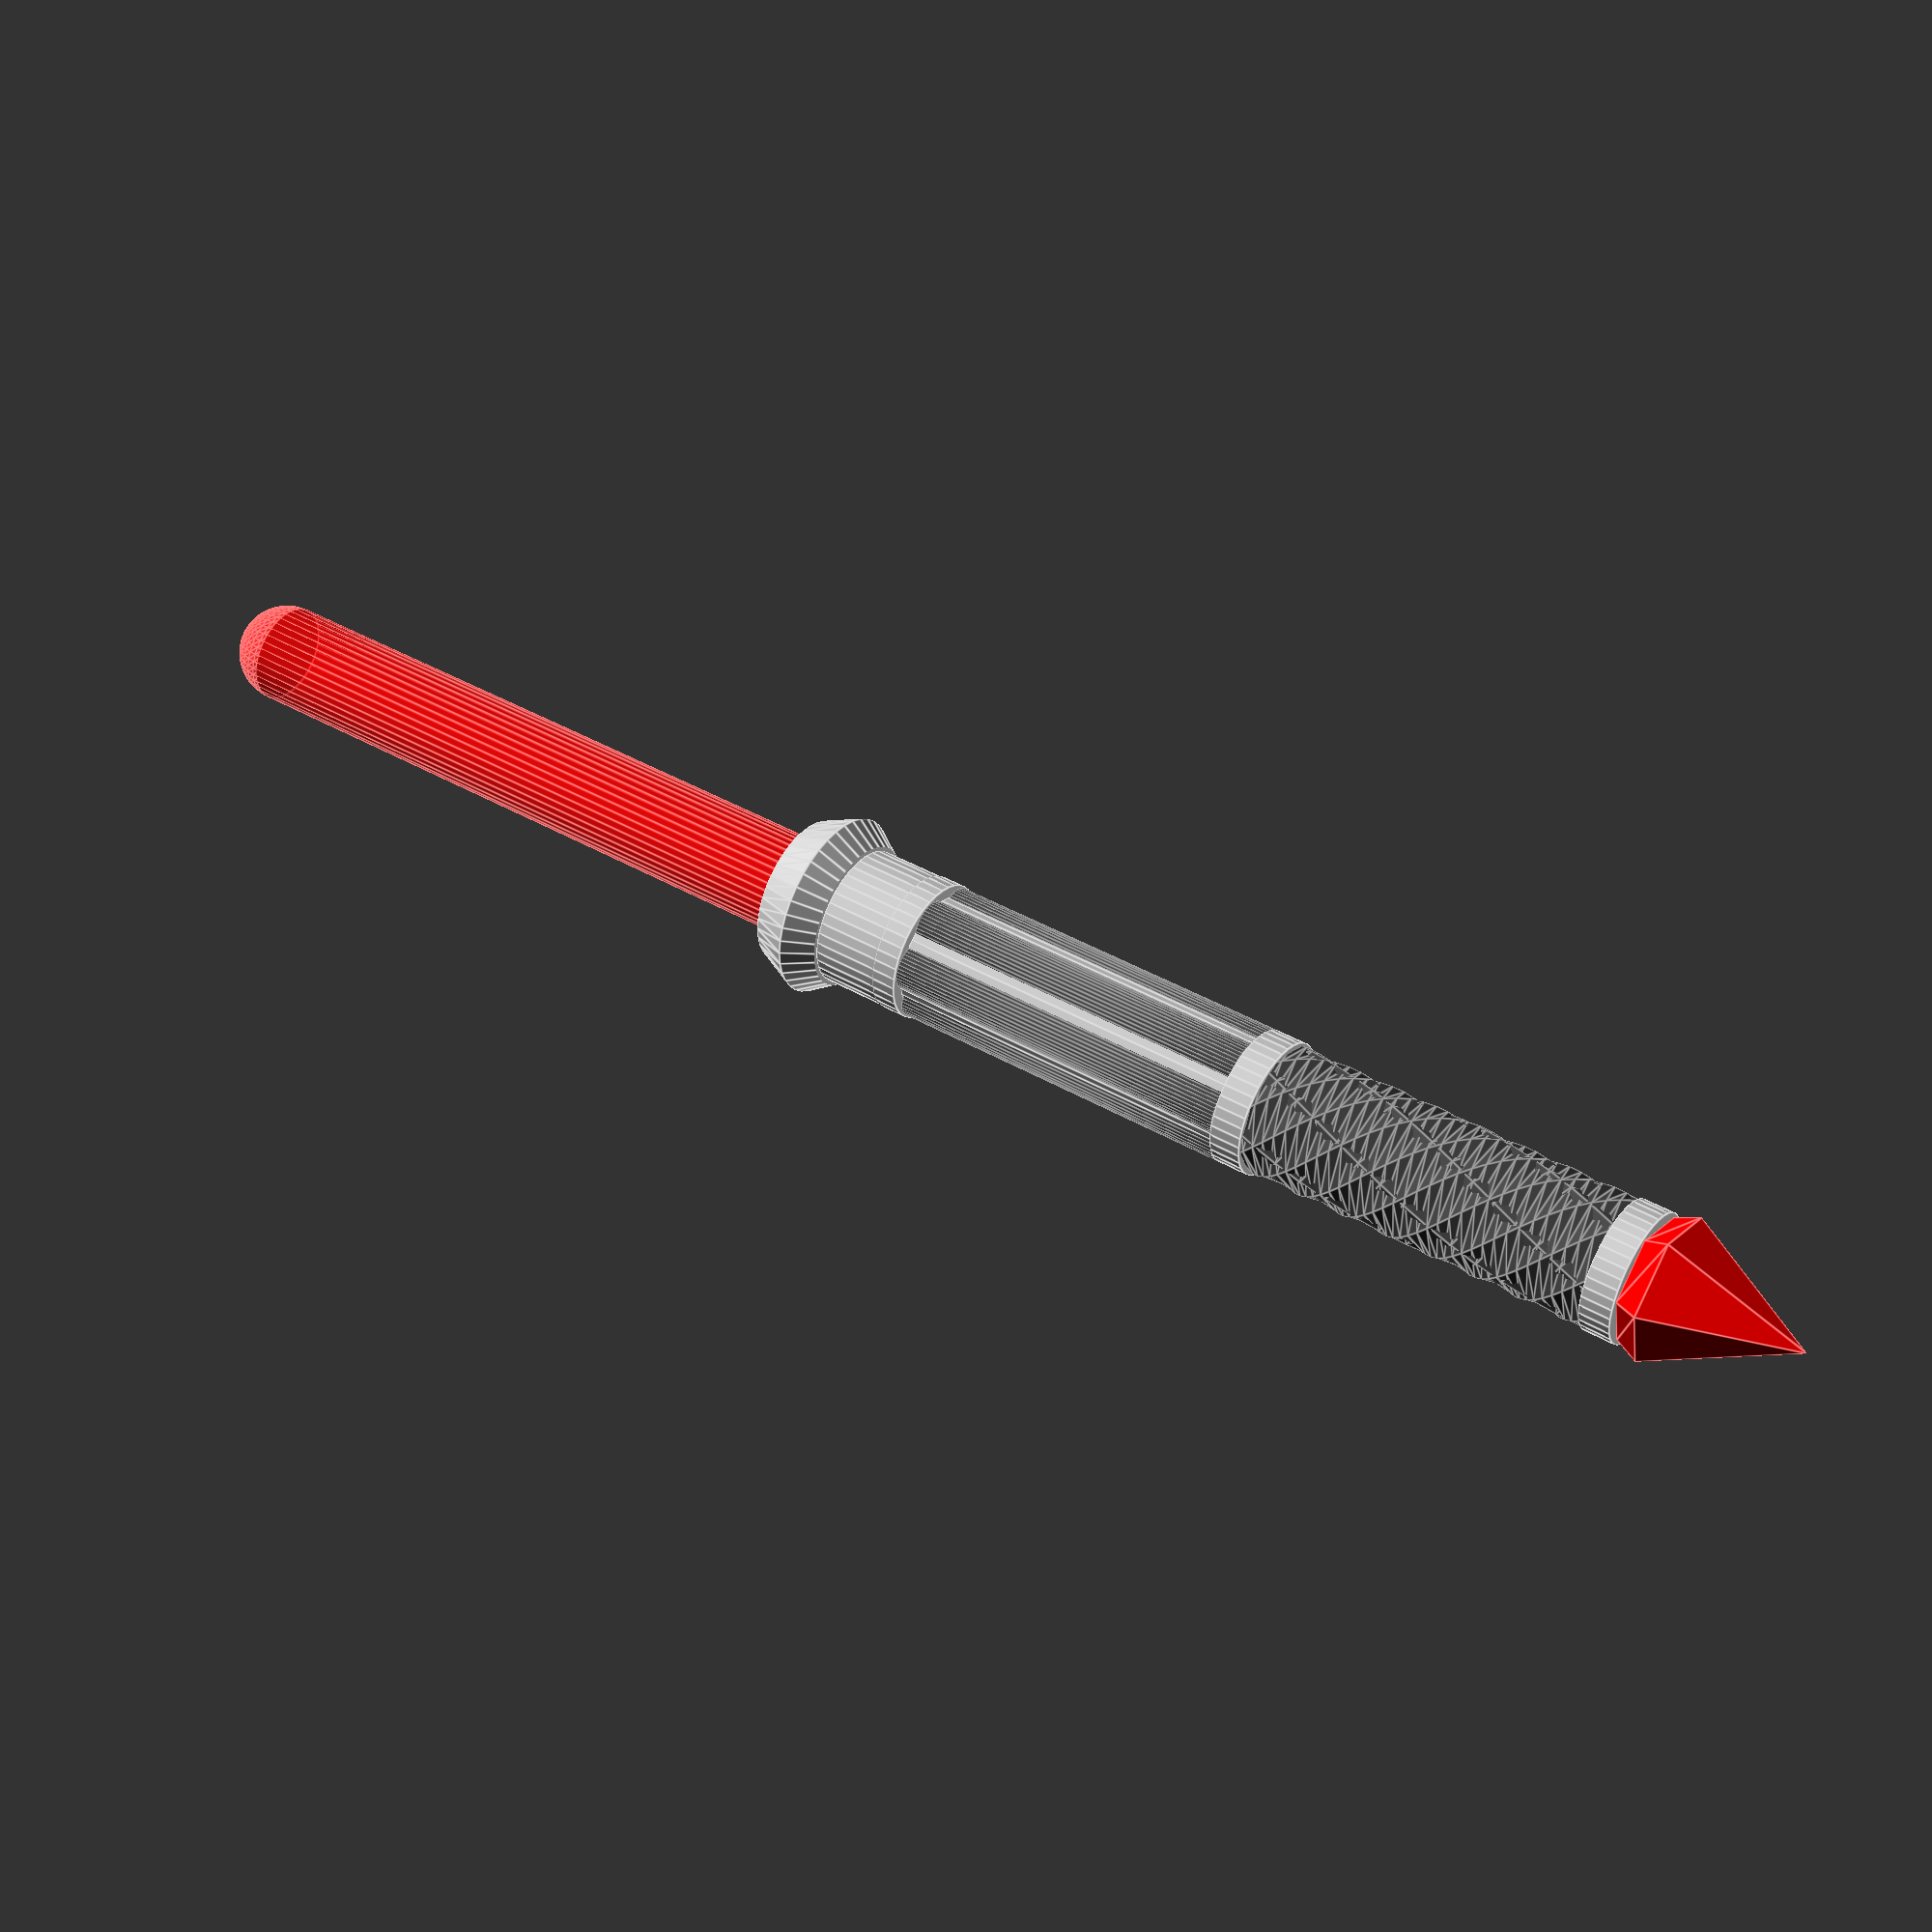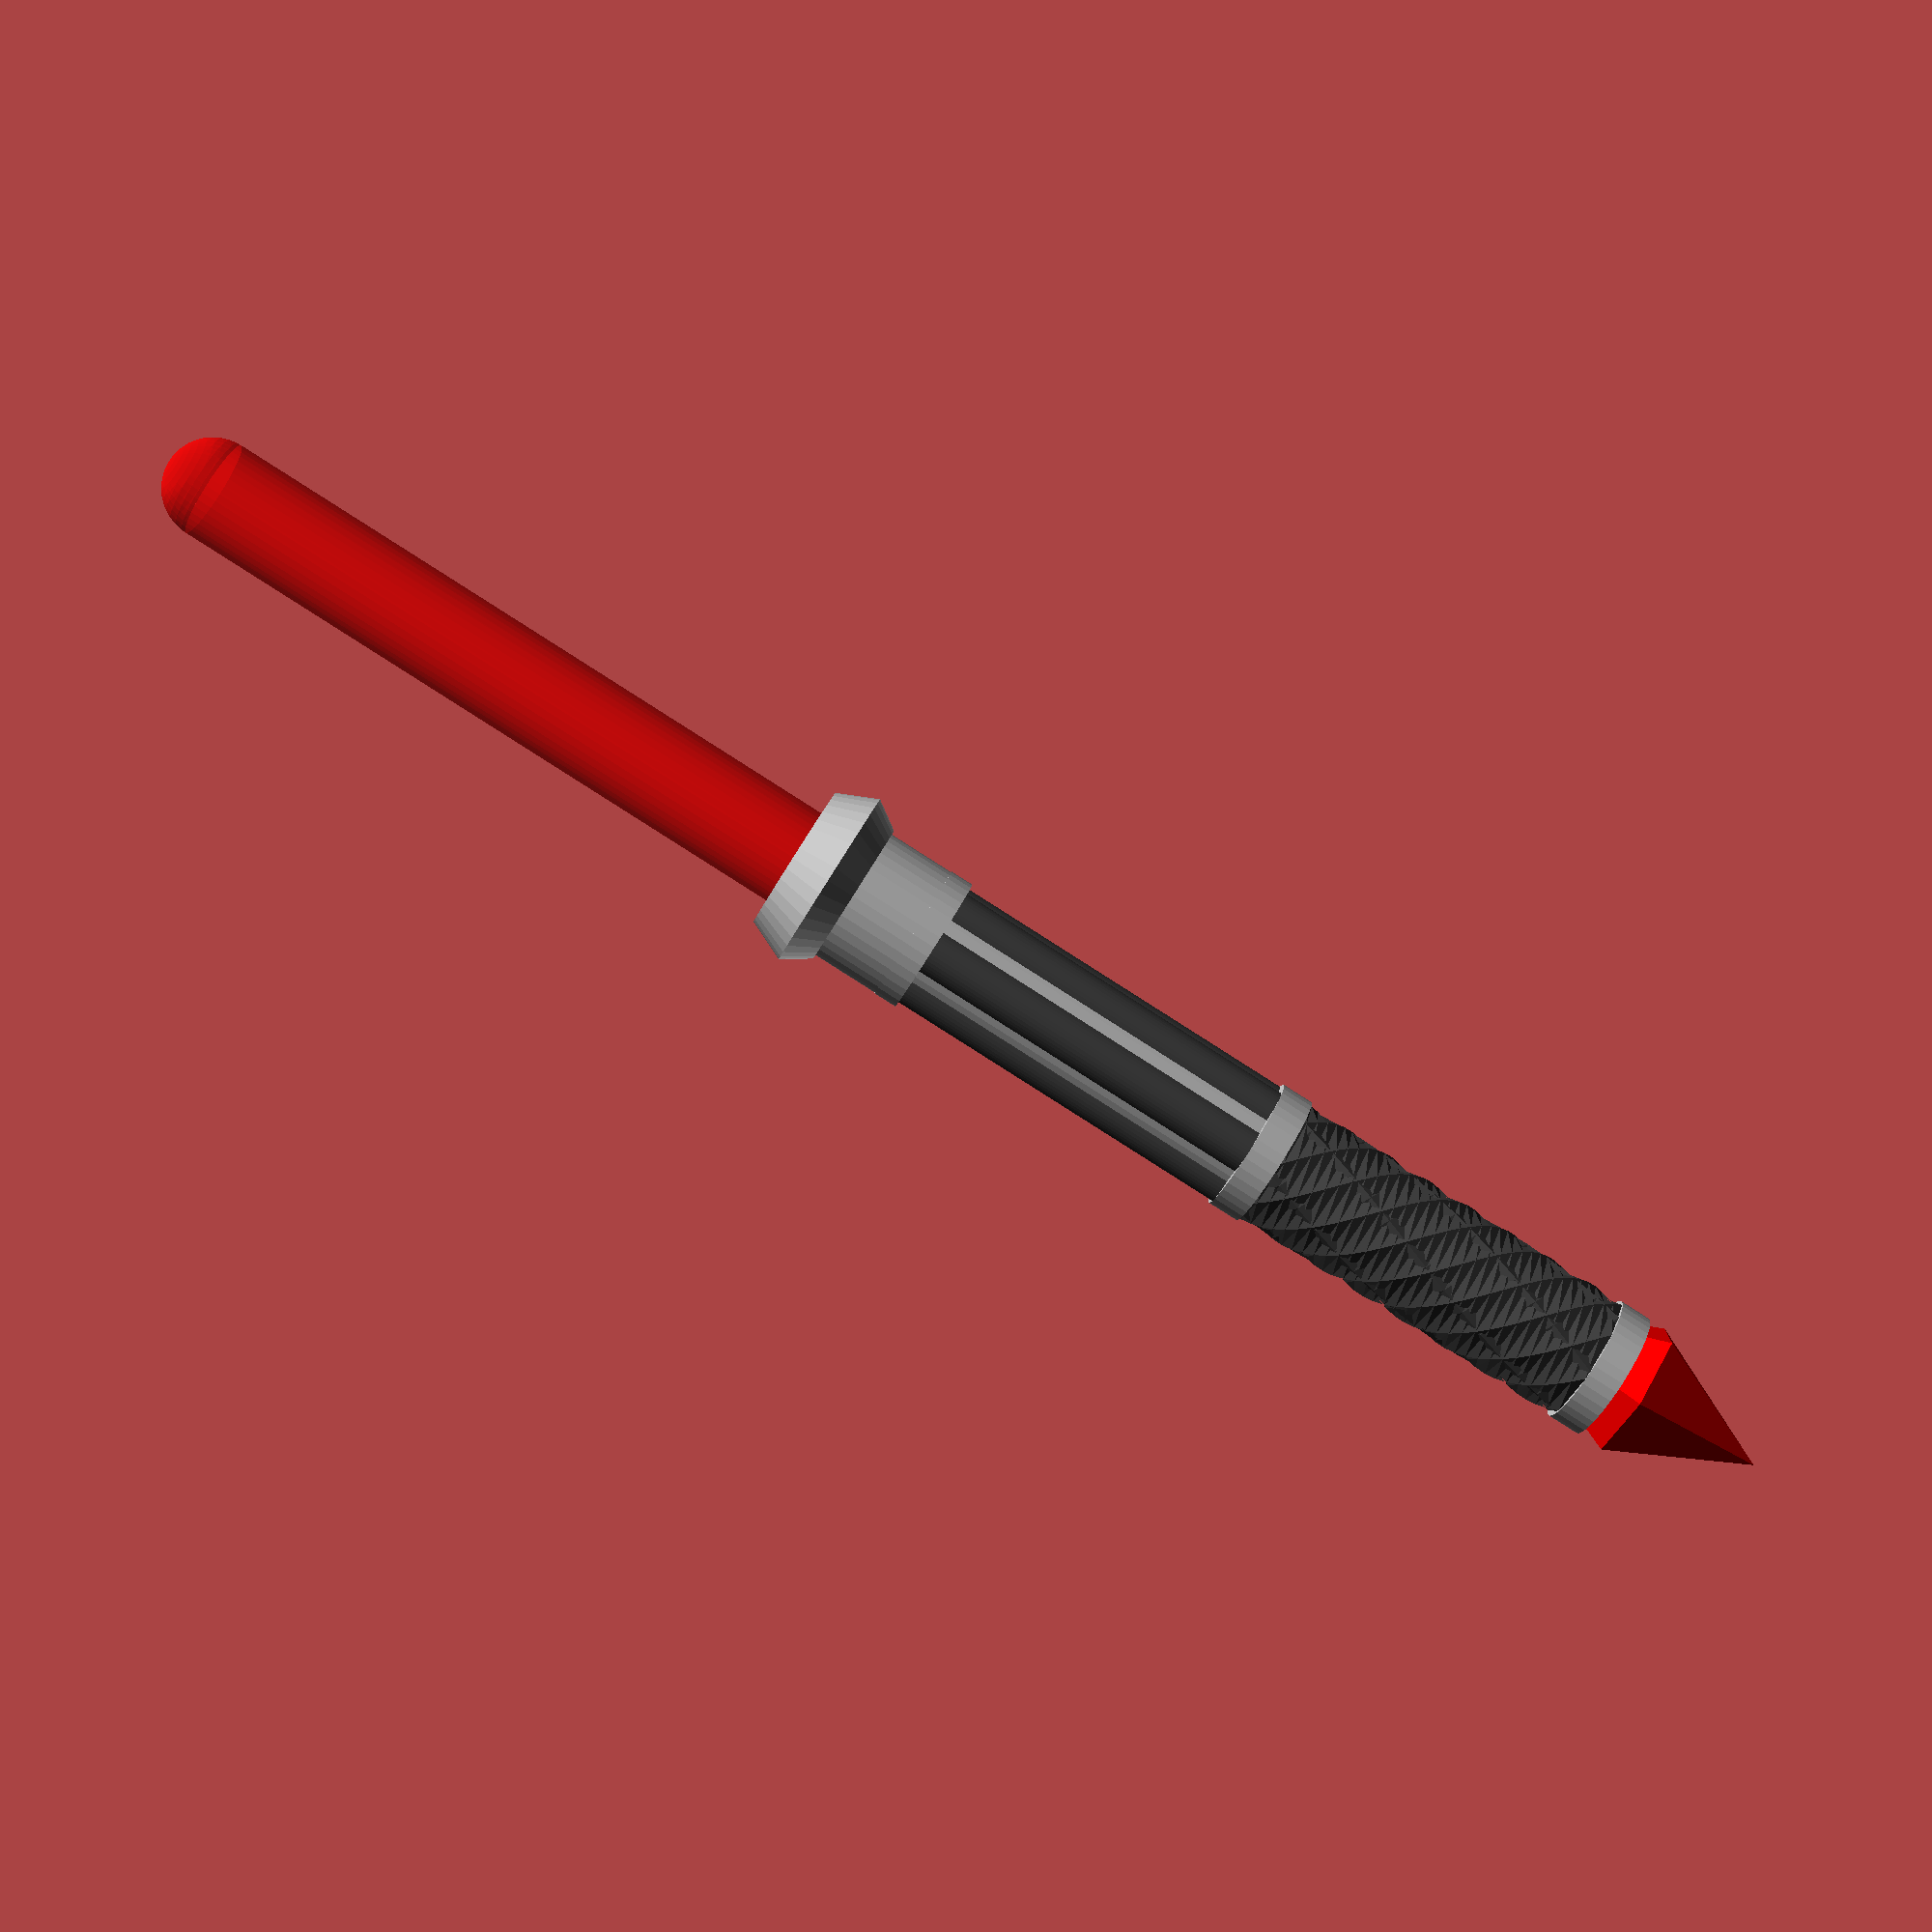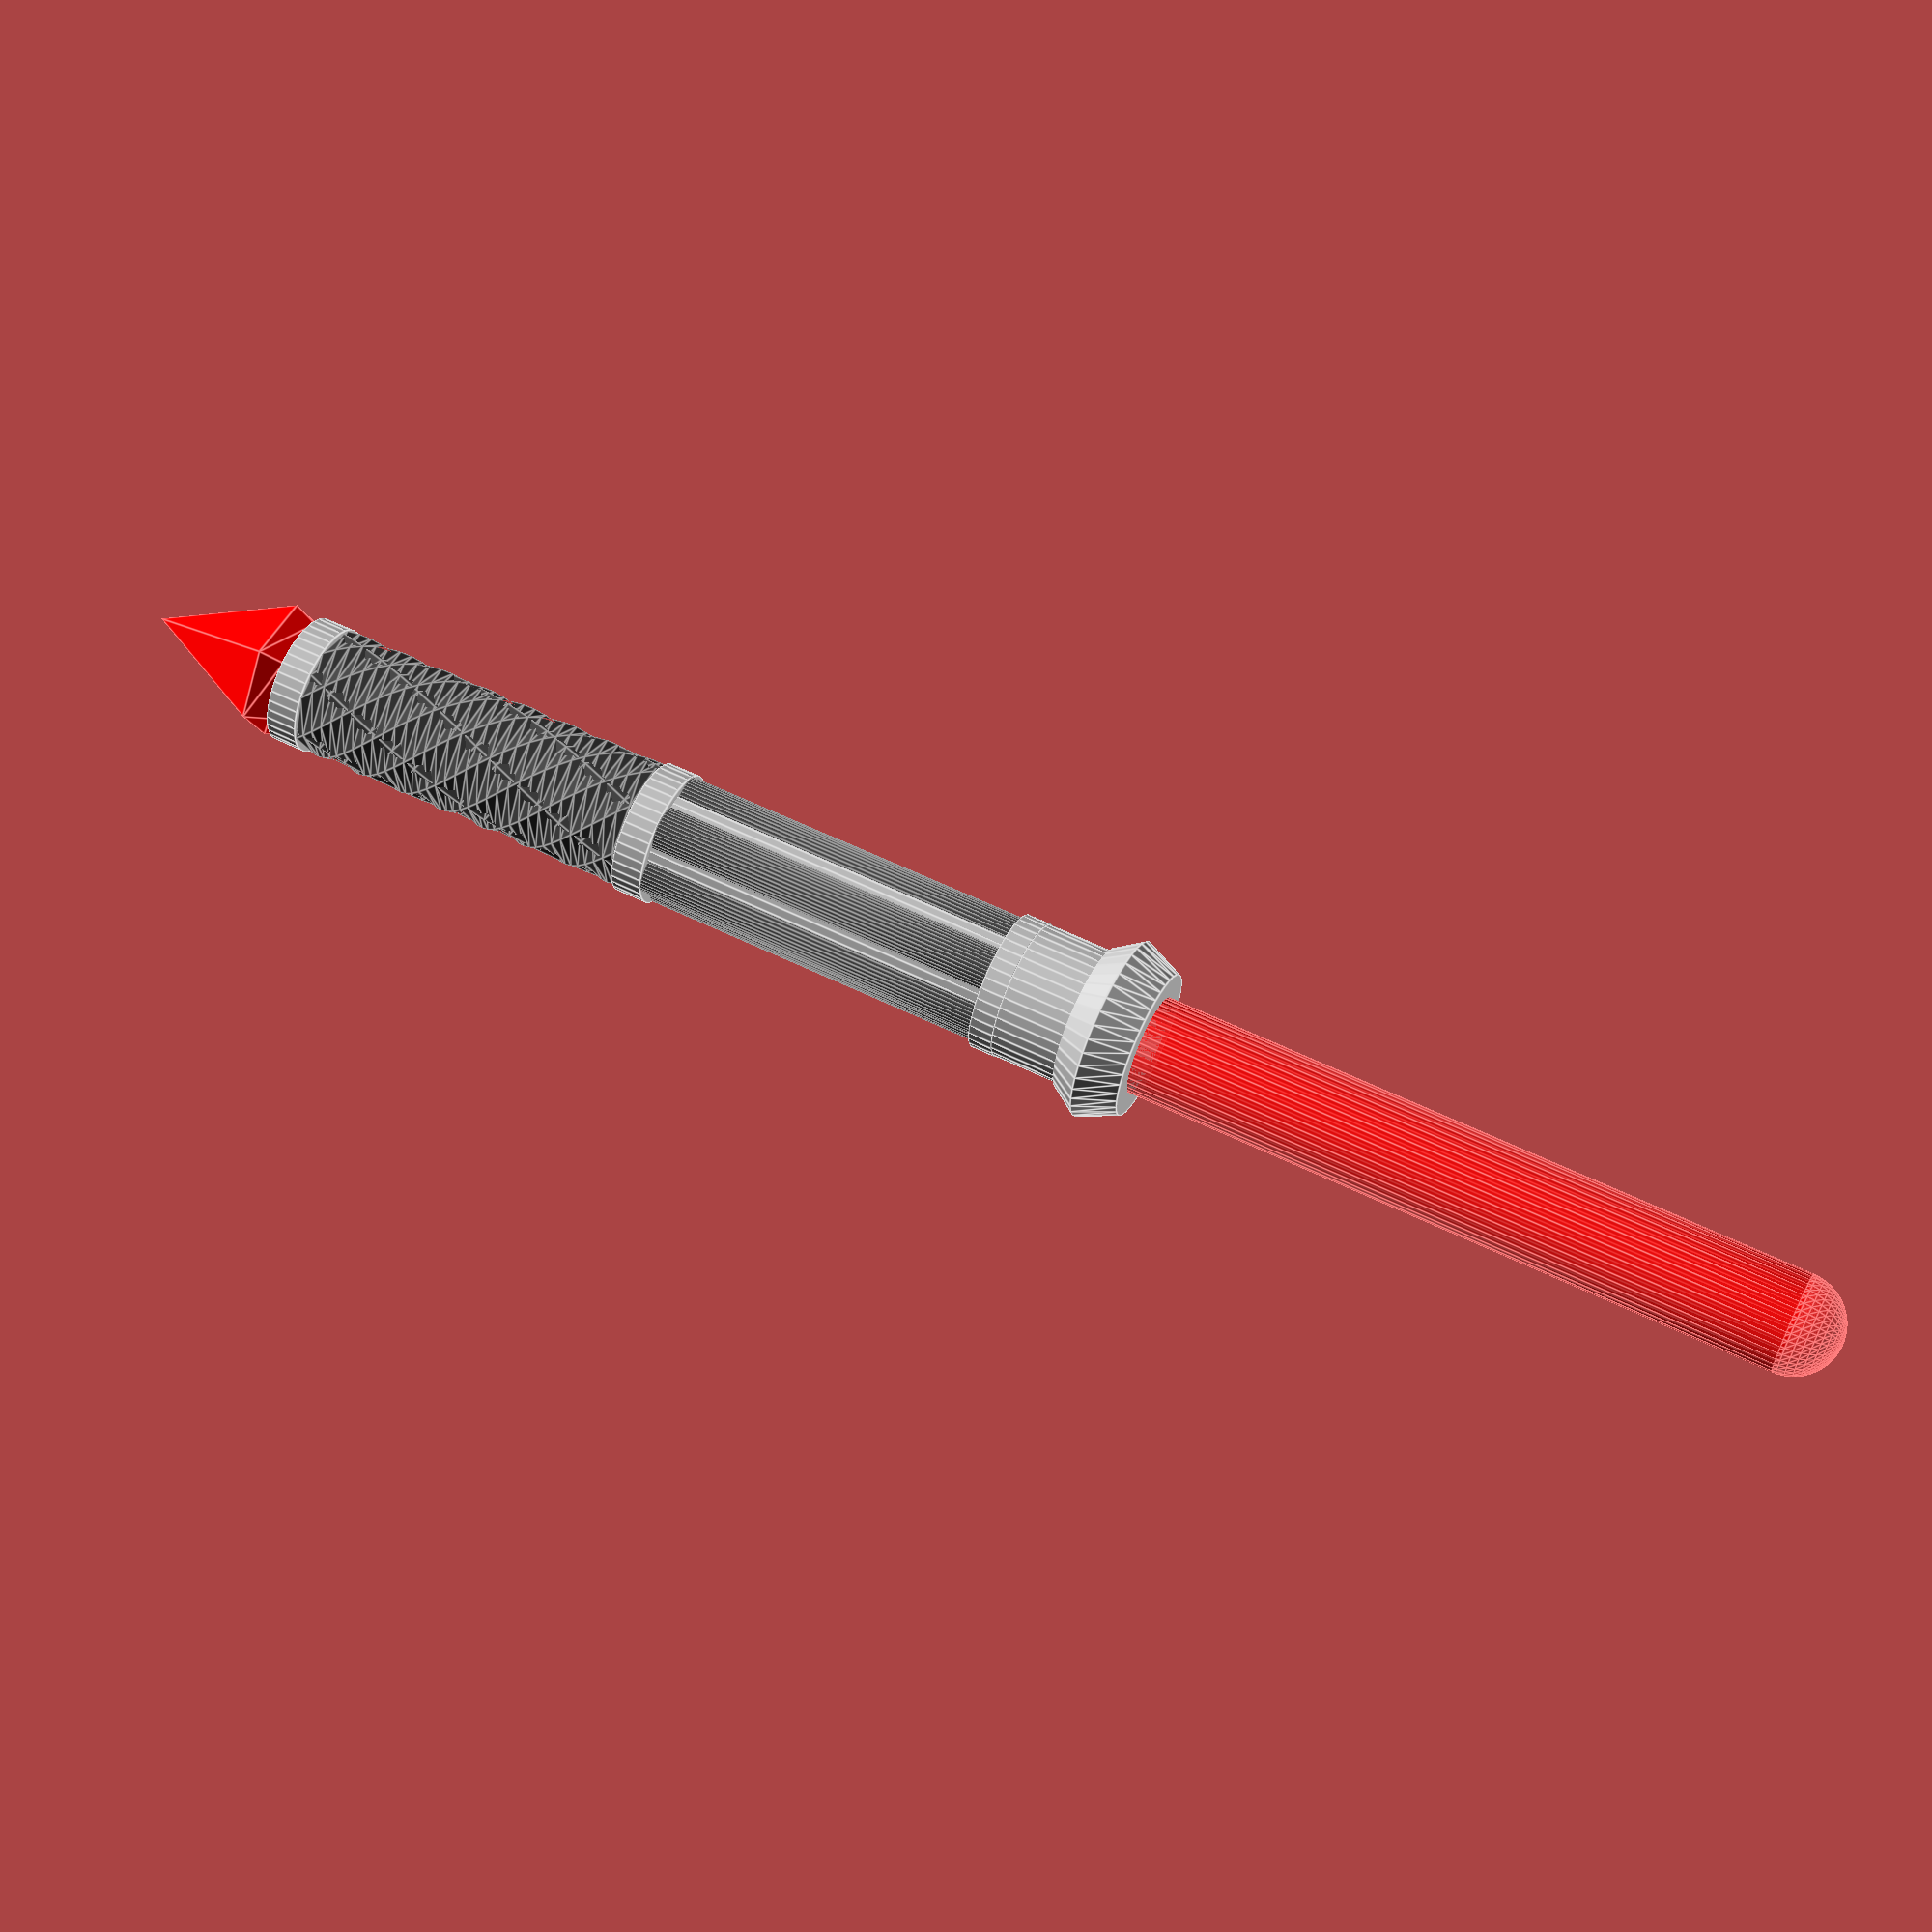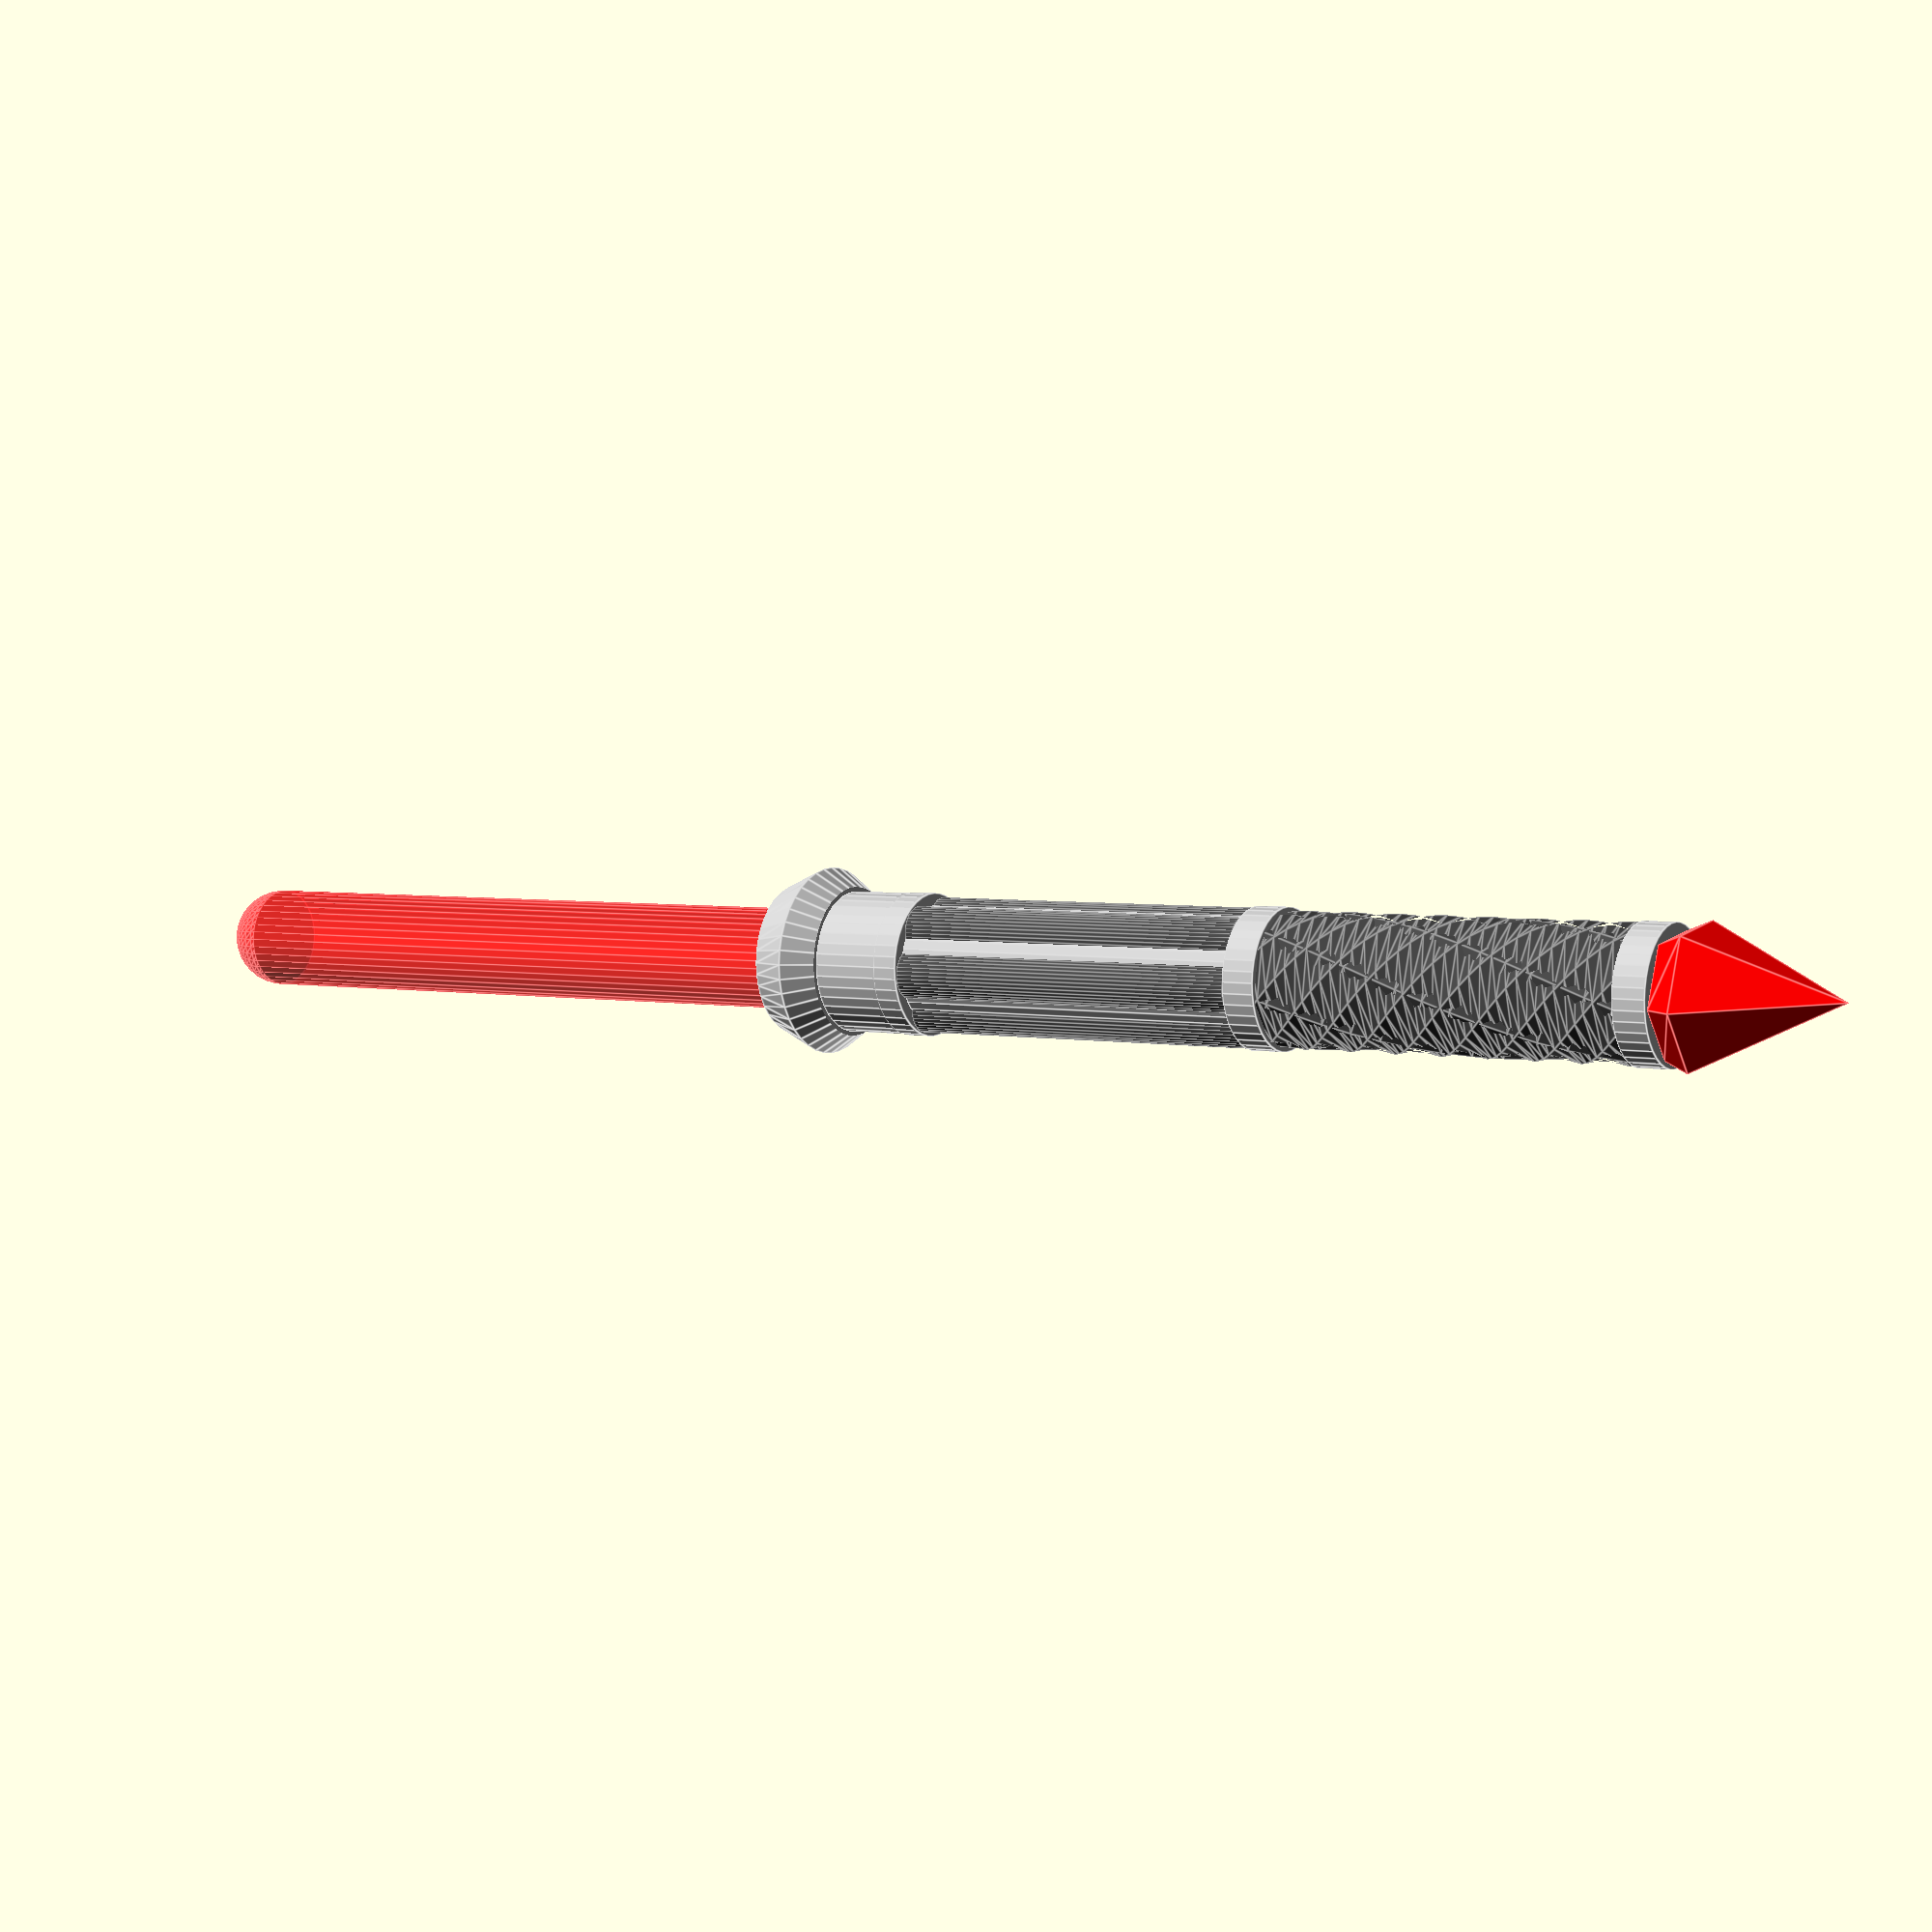
<openscad>
// type of emitter
emitterType = "coneEmitter"; // [coneEmitter:cone emitter, armEmitter:arms emitter, oblicEmitter:oblic emitter]
// type of handle
handleType = "handleType1"; // [handleType1, handleType2, handleType3]
// type of pommel
pommelType = "pommelType1"; // [pommelType1, pommelType2, pommelType3]


/* [emitterType : coneEmitter] */
// color
e1color = "silver";// [silver:silver, orange:gold, #444:black, white:white, red:red, green:green, blue:blue, yellow:yellow]

/* [emitterType : armEmitter] */
// color
e2color = "silver";// [silver:silver, orange:gold, #444:black, white:white, red:red, green:green, blue:blue, yellow:yellow]
// color of the arms
e2armColor = "red";// [silver:silver, orange:gold, #444:black, white:white, red:red, green:green, blue:blue, yellow:yellow]

/* [emitterType : oblicEmitter] */
// color
e3color = "silver";// [silver:silver, orange:gold, #444:black, white:white, red:red, green:green, blue:blue, yellow:yellow]
// max height
e3maxHeigh = 50; // [2:1:100]
// emitter diameter
e3diameter = 35; // [30:1:50]
// emitter cut height
e3cutHeight = 20; // [0:1:100]
// emitter angle
e3angle = 45; // [0:5:60]

/* [handleType : handleType1] */
// number of cylinders
h1cylinderNumber = 6; // [3:1:20]
// diameter of cylinders
h1cylinderDiameter = 12; // [5:1:20]
// top color
h1topColor = "silver";// [silver:silver, orange:gold, #444:black, white:white, red:red, green:green, blue:blue, yellow:yellow]
// 6 cylinders color
h1cylinderColor = "#444";// [silver:silver, orange:gold, #444:black, white:white, red:red, green:green, blue:blue, yellow:yellow]
// ring color
h1ringColor = "silver";// [silver:silver, orange:gold, #444:black, white:white, red:red, green:green, blue:blue, yellow:yellow]
// bottom color
h1bottomColor = "#444";// [silver:silver, orange:gold, #444:black, white:white, red:red, green:green, blue:blue, yellow:yellow]

/* [handleType : handleType2] */
// ring color
h2ringColor = "silver";// [silver:silver, orange:gold, #444:black, white:white, red:red, green:green, blue:blue, yellow:yellow]
// top color
h2Color = "#444";// [silver:silver, orange:gold, #444:black, white:white, red:red, green:green, blue:blue, yellow:yellow]

/* [handleType : handleType3] */
// top color
h3Color = "#444";// [silver:silver, orange:gold, #444:black, white:white, red:red, green:green, blue:blue, yellow:yellow]

/* [pommelType : pommelType1] */
// base color
p1baseColor = "silver";// [silver:silver, orange:gold, #444:black, white:white, red:red, green:green, blue:blue, yellow:yellow]
// diamond base color
p1diamondBaseColor = "red";// [silver:silver, orange:gold, #444:black, white:white, red:red, green:green, blue:blue, yellow:yellow]
// diamond top color
p1diamondTopColor = "red";// [silver:silver, orange:gold, #444:black, white:white, red:red, green:green, blue:blue, yellow:yellow]
// twist angle in degrees
p1twistAngle = 0; // [0:5:360]
// diamond length
p1height = 35; // [5:1:50]
// diamond width
p1width = 18; // [5:1:60]
// number of sides in the diamond
p1sides = 6; // [3:1:12]

/* [pommelType : pommelType2] */
// base color
p2baseColor = "silver";// [silver:silver, orange:gold, #444:black, white:white, red:red, green:green, blue:blue, yellow:yellow]
// diamond base color
p2diamondBaseColor = "red";// [silver:silver, orange:gold, #444:black, white:white, red:red, green:green, blue:blue, yellow:yellow]
// diamond top color
p2diamondTopColor = "red";// [silver:silver, orange:gold, #444:black, white:white, red:red, green:green, blue:blue, yellow:yellow]
// diamond length
p2height = 35; // [5:1:50]
// diamond width
p2width = 18; // [5:1:60]
// number of sides in the diamond
p2sides = 6; // [3:1:12]
// color of spikes
p2SpikeColor = "silver";// [silver:silver, orange:gold, #444:black, white:white, red:red, green:green, blue:blue, yellow:yellow]
// length of spikes
p2SpikeLenght = 14; // [5:1:20]

/* [pommelType : pommelType3] */
// base color
p3baseColor = "red";// [silver:silver, orange:gold, #444:black, white:white, red:red, green:green, blue:blue, yellow:yellow]
// color of spikes
p3SpikeColor = "silver";// [silver:silver, orange:gold, #444:black, white:white, red:red, green:green, blue:blue, yellow:yellow]
// nomber of spikes
p3sides = 6; // [3:1:12]

/* [display] */
// ingnit, light up the blade
ingnit = true;
// show/display the blade
showBlade = true;
// color of the blade
bladeColor = "red";// [red:red, Chartreuse:green, DodgerBlue:blue, yellow:yellow,  Magenta:purple, orange:orange, white:white]
// cut the saber in quarter to see the inside
cutInQuarter = false;

/* [Internal debug] */
// part to display
part = "all"; // [all, arm, saber, emitter, handle, pommel, fundation]

// arm stopper size
armStopperSize = 1; // [0.5:0.1:3]

// looseCoef
looseCoef = 0.6; // [0.1:0.1:2]

// rotating animation
animation_rotation = false;
// opening animation
animation_opening = false;
// Debug collision between arms and emitter
debug = false;
$fn = 40;

/* [Hidden] */
ringDiameter = 36;
ringThickness = 2;

//armAngle = 0; // [-60:1:0]
armAngle = animation_opening
    ?($t < 0.5 ? -60 * (1 - $t * 2) : 0)
    :(ingnit ? 0 : -60);

$vpt = animation_rotation || animation_opening?[0, 0, 0]:[];
$vpr = animation_rotation ?[70, 0, 365 * $t]: (animation_opening?[70, 0, 0]:[]);
$vpd = animation_rotation || animation_opening?1100:[];

if (part == "all") {
    wholeSaber();
} else if (part == "saber") {
    saber();
} else if (part == "emitter") {
    emitter();
} else if (part == "handle") {
    handle();
} else if (part == "pommel") {
    pommel();
} else if (part == "arm") {
    armPos([19, 0, 30], false);
} else if (part == "fundation") {
    fundation();
}

module wholeSaber() {
    debugCollision(debug){
        saber();
    }
    if (showBlade) {
        blade();
    }
}

module blade() {
    bladeLength = 200;
    getIn = animation_opening
        ?($t > 0.5 ? -199 * (2 - $t * 2) : -199)
        :(ingnit ? 0 : -199);
    translate([0, 0, getIn]) {
        color(bladeColor, 0.6) {
            union() {
                cylinder(h = bladeLength, d = 25);
                color(bladeColor, 0.6) translate([0, 0, bladeLength]) sphere(d = 25);
            }
        }
    }
}

module saber() {
    difference() {
        union() {
            fundation();
            emitter();
            handle();
            pommel();
        }
        if (cutInQuarter) {
            translate([0, 0, -300])
                cube([50, 50, 600], center = false);
        }
    }
}

module emitter() {
    if (emitterType == "coneEmitter") {
        emitter1();
    } else if (emitterType == "armEmitter") {
        emitter2();
    } else if (emitterType == "oblicEmitter") {
        emitter3();
    }
}

module emitter1() {
    color(e1color) {
        difference() {
            emitterBlock();
            fundationHole();
            bladeHole();
        }
    }
}

module emitter2() {
    color(e2armColor)
        arms();
    color(e2color) {
        difference() {
            emitterBlock();
            armHoles();
            fundationHole();
            bladeHole();
        }
    }
}

module emitter3() {
    color(e3color) {
        difference() {
            oblicEmitter();
            fundationHole();
            bladeHole();
        }
    }
}

module emitterBlock() {
    translate([0, 0, -6]) {
        difference() {
            union() {
                a = 46;
                translate([0, 0, 30]) {
                    cylinder(h = 10, d1 = a, d2 = 37);
                }
                cylinder(h = 30, d1 = 6, d2 = a);
                cylinder(h = 22, d = 35);
            }
            // some room for the ring
            translate([0, 0, 6]) {
                pipe(50, 50 - ringDiameter + ringThickness - looseCoef, 17);
            }
        }
    }
}

module oblicEmitter() {
    translate([0, 0, -6]) {
        difference() {
            cylinder(h = e3maxHeigh, d = e3diameter);
            rotate([0, e3angle, 0])
                translate([0, 0, 100 + e3cutHeight])
                    cube(200, center = true);
        }
    }
}

module fundation() {
    color("blue")
        difference() {
            fundationHole(true);
            bladeHole();
        }
}

module fundationHole(fundation = false) {
    translate([0, 0, 6]) {
        d = 27;
        diameter = fundation?d:d + looseCoef;
        translate([0, 0, -206])
            cylinder(h = 206, d = diameter);
    }
}

module bladeHole() {
    translate([0, 0, 6]) {
        cylinder(h = 206, d1 = 25, d2 = 25);
        translate([0, 0, -206])
            cylinder(h = 206, d1 = 26.16, d2 = 25);
    }
}

module handle() {
    difference() {
        translate([0, 0, -6]) {
            length = 206 - 18;
            if (handleType == "handleType1") {
                handle1(length);
            } else if (handleType == "handleType2") {
                handle2(length);
            } else if (handleType == "handleType3") {
                handle3(length);
            }
        }
        fundationHole();
    }
}

module handle1(length) {
    ringSize = 8;
    color(h1topColor)
        translate([0, 0, -length / 2])
            cylinder(h = length / 2, d = 29);
    distance = 11;
    color(h1cylinderColor)
        translate([0, 0, -length / 2 + ringSize / 2]) {
            for (i = [0:h1cylinderNumber]) {
                rotate([0, 0, 360 / h1cylinderNumber * i]) {
                    translate([distance, 0, 0])
                        cylinder(h = length / 2 - ringSize / 2, d = h1cylinderDiameter, center = false);
                }
            }
        }
    color(h1ringColor)
        translate([0, 0, -length / 2])
            cylinder(h = ringSize, d = 34, center = true);
    color(h1bottomColor)
        translate([0, 0, -length]) {
            linear_extrude(length / 2, center = false, twist = 360) {
                octogone(30);
            }
            linear_extrude(length / 2, center = false, twist = -120) {
                hexagone(16);
            }
        }
}

module handle2(length) {
    // cylinder that join rings
    color("pink")
        translate([0, 0, -length])
            cylinder(h = length, d = 28);

    for (i = [0:ceil(length / 4)]) {
        translate([0, 0, i * -4 - 2]) {
            color(h2Color) torus(14, 5);
        }
    }
    // middle ring
    color(h2ringColor)
        translate([0, 0, -length / 2])
            cylinder(h = 8, d = 34);
}

module handle3(lenght) {
    color(h3Color)
        translate([0, 0, -lenght])
            cylinder(h = lenght, d = 31);

    color(h3Color)
        translate([0, 0, -lenght / 2]) {
            linear_extrude(lenght, center = true, convexity = 10, twist = -720) {
                square(25, center = true);
            }
            rotate([0, 0, lenght / 4])
                linear_extrude(lenght, center = true, convexity = 10, twist = 720) {
                    square(25, center = true);
                }
        }
}

module pommel() {
    difference() {
        translate([0, 0, -194]) {
            if (pommelType == "pommelType1") {
                pommel1();
            } else if (pommelType == "pommelType2") {
                pommel2();
            } else if (pommelType == "pommelType3") {
                pommel3();
            }
        }
        fundationHole();
    }
}

module pommel1() {
    translate([0, 0, -8]) {
        color(p1baseColor)
            cylinder(h = 8, d = 33);
    }
    color(p1diamondBaseColor)
        translate([0, 0, -14])
            linear_extrude(6, convexity = 20, scale = 0.85) {
                circle(p1width, $fn = p1sides);
            }
    color(p1diamondTopColor)
        translate([0, 0, -14])
            rotate([180, 0, 0])
                linear_extrude(p1height, convexity = 20, scale = 0, twist = p1twistAngle) {
                    circle(p1width, $fn = p1sides);
                }
}

module pommel2() {
    translate([0, 0, -8]) {
        color(p2baseColor)
            cylinder(h = 8, d = 33);
    }
    translate([0, 0, -3]) {
        color(p2SpikeColor)
            for (i = [0:p2sides]) {
                rotate([0, 0, 360 / p2sides * i]) {
                    translate([14, 0, 0])
                        rotate([0, 140, 0])
                            cylinder(h = p2SpikeLenght, d1 = 7, d2 = 0, center = false);
                }
            }
    }
    color(p2diamondBaseColor)
        translate([0, 0, -14])
            linear_extrude(6, convexity = 20, scale = 0.85) {
                circle(p2width, $fn = p2sides);
            }
    color(p2diamondTopColor)
        translate([0, 0, -14])
            rotate([180, 0, 0])
                linear_extrude(p2height, convexity = 20, scale = 0) {
                    circle(p2width, $fn = p2sides);
                }
}

module pommel3() {
    translate([0, 0, -10])
        color(p3baseColor)
            sphere(18);
    translate([0, 0, -14]) {
        color(p3SpikeColor)
            for (i = [0:p3sides]) {
                rotate([0, 0, 360 / p3sides * i]) {
                    translate([17, 0, 0])
                        sphere(4);
                    translate([18, 0, 0])
                        rotate([0, 100, 0])
                            cylinder(h = 6, d1 = 7, d2 = 0, center = false);
                }
            }
    }
}

module armHoles() {
    for (i = [0:5]) {
        rotate([0, 0, 60 * i]) {
            armHole();
        }
    }
}

module armHole() {
    width = 6;
    translate([18, 0, 32]) {
        cube([30, width + looseCoef, 50], center = true);
    }
    // axis holes
    translate([18, 0, 24]) {
        rotate([90, 0, 0]) cylinder(h = 60, d = 1.75 + looseCoef, center = true);
    }
}

module arms() {
    for (i = [0:5]) {
        rotate([0, 0, 60 * i]) {
            armPos([18, 0, 24]);
        }
    }
}

module armPos(rot, axis = true) {
    color("red")
        translate(rot) {
            rotate([0, armAngle, 0]) {
                if (axis) {
                    arm(rot);
                    rotate([90, 0, 0]) cylinder(h = 28, d = 1.75, center = true);
                } else {
                    difference() {
                        arm(rot);
                        rotate([90, 0, 0]) cylinder(h = 28, d = 1.75 + looseCoef, center = true);
                    }
                }
            }
        }
}

module arm(rot) {
    width = 6;
    difference() {
        rotate([90, 0, 180]) {
            translate([0, 0, -width / 2]) {
                linear_extrude(width) {
                    polygon(points = [[6, -16], [6, 10], [0, 10], [-30, 40], [-40, 45], [-6, 0]]);
                }
            }
            translate([-8.3, 3, width / 2])
                rotate([0, 0, 217])
                    armStopper(2, -90);
            translate([-1.5, -6, width / 2])
                rotate([0, 0, 217])
                    armStopper(2, -90);
            translate([-8.3, 3, -width / 2])
                rotate([0, 0, 217])
                    armStopper(2, 180);
            translate([-1.5, -6, -width / 2])
                rotate([0, 0, 217])
                    armStopper(2, 180);
        }
        // make it pointy
        rotate([0, 60, 0]) {
            translate(-rot) {
                rotate([0, 0, 30])
                    translate([-50, 0, 0])
                        cube([100, 100, 100], center = false);
                rotate([0, 0, 150])
                    translate([-50, 0, 0])
                        cube([100, 100, 100], center = false);

            }
        }
    }
}

module armStopper(length, angle) {
    rotate([90, angle, 0])
        linear_extrude(length, center = true) {
            polygon(points = [[0, 0], [0, armStopperSize], [armStopperSize, 0]]);
        }
}

module armAxis() {
    rotate([90, 0, 0]) cylinder(h = 28, d = 1.75, center = true);
}

module torus(diameter, width) {
    rotate_extrude()
        translate([diameter, 0])
            circle(d = width);
}

module pipe(diameter, thickness, height) {
    epsilon = 0.001;
    difference() {
        cylinder(h = height, d = diameter);
        translate([0, 0, -epsilon / 2])
            cylinder(h = height + epsilon, d = diameter - thickness);
    }
}

module hexagone(size) {
    circle(size, $fn = 6);
}

module octogone(size) {
    intersection() {
        square(size, center = true);
        rotate([0, 0, 45])
            square(size, center = true);
    }
}

module debugAxis() {
    color("red") {
        cube([1000, 1, 1]);
        cube([1, 1000, 1]);
        cube([1, 1, 1000]);
    }
}

module debugCollision(debug = false) {
    if (debug) {
        color("#ff0000ff")
            intersection() {
                children(0);
                children(1);
            }
        color("#0000ff40")
            children(0);
        color("#00ff0040")
            children(1);
    } else {
        children(0);
        children(1);
    }
}

</openscad>
<views>
elev=317.9 azim=41.9 roll=124.5 proj=p view=edges
elev=87.0 azim=34.6 roll=57.6 proj=p view=solid
elev=300.0 azim=69.5 roll=296.5 proj=p view=edges
elev=356.2 azim=188.7 roll=122.4 proj=p view=edges
</views>
